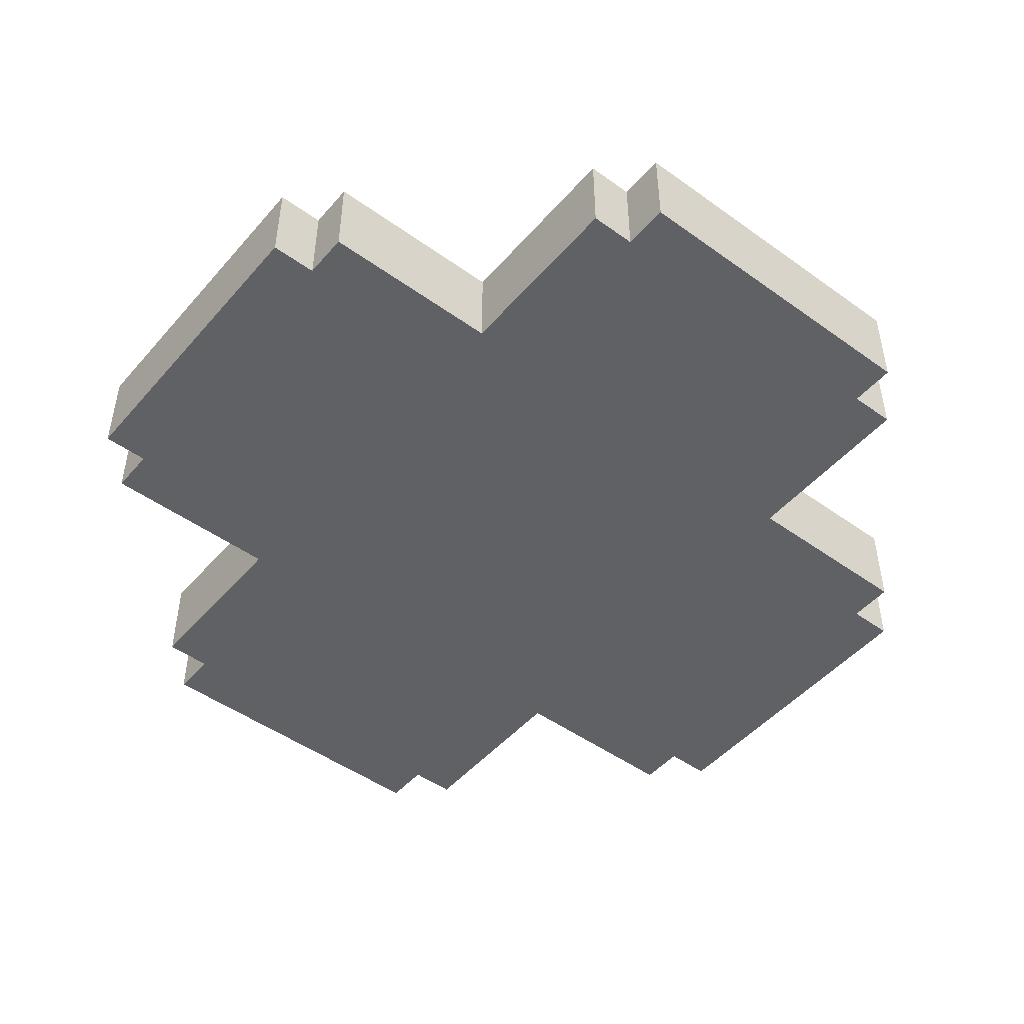
<metadata>
{"format":"obj","ext":"obj","renderer":"f3d","projection":"perspective","resolution":1024,"background":"white","views":[{"elev":-48.3,"azim":51.2,"up":"+Z"}]}
</metadata>
<code>
o
v -0.9 0.6 0.1
v -0.9 0.6 -0.1
v -0.9 1.3 0.1
v -0.9 1.3 -0.1
v -0.8 0.5 0.1
v -0.8 0.5 -0.1
v -0.8 0.6 0.1
v -0.8 0.6 -0.1
v -0.8 1.3 0.1
v -0.8 1.3 -0.1
v -0.8 1.4 0.1
v -0.8 1.4 -0.1
v -0.4 0.1 0.1
v -0.4 0.1 -0.1
v -0.4 0.5 0.1
v -0.4 0.5 -0.1
v -0.4 1.4 0.1
v -0.4 1.4 -0.1
v -0.4 1.8 0.1
v -0.4 1.8 -0.1
v -0.3 0 0.1
v -0.3 0 -0.1
v -0.3 0.1 0.1
v -0.3 0.1 -0.1
v -0.3 1.8 0.1
v -0.3 1.8 -0.1
v -0.3 1.9 0.1
v -0.3 1.9 -0.1
v 0.4 0 0.1
v 0.4 0 -0.1
v 0.4 0.1 0.1
v 0.4 0.1 -0.1
v 0.4 1.8 0.1
v 0.4 1.8 -0.1
v 0.4 1.9 0.1
v 0.4 1.9 -0.1
v 0.5 0.1 0.1
v 0.5 0.1 -0.1
v 0.5 0.5 0.1
v 0.5 0.5 -0.1
v 0.5 1.4 0.1
v 0.5 1.4 -0.1
v 0.5 1.8 0.1
v 0.5 1.8 -0.1
v 0.9 0.5 0.1
v 0.9 0.5 -0.1
v 0.9 0.6 0.1
v 0.9 0.6 -0.1
v 0.9 1.3 0.1
v 0.9 1.3 -0.1
v 0.9 1.4 0.1
v 0.9 1.4 -0.1
v 1 0.6 0.1
v 1 0.6 -0.1
v 1 0.7 0.1
v 1 0.7 -0.1
v 1 0.8 0.1
v 1 0.8 -0.1
v 1 1.3 0.1
v 1 1.3 -0.1
v -0.9 0.6 0.1
v -0.9 1.3 0.1
v -0.8 0.5 0.1
v -0.8 0.6 0.1
v -0.8 0.7 0.1
v -0.8 0.8 0.1
v -0.8 0.9 0.1
v -0.8 1 0.1
v -0.8 1.1 0.1
v -0.8 1.2 0.1
v -0.8 1.3 0.1
v -0.8 1.4 0.1
v -0.7 0.7 0.1
v -0.7 0.8 0.1
v -0.7 0.9 0.1
v -0.7 1 0.1
v -0.7 1.1 0.1
v -0.7 1.2 0.1
v -0.7 1.3 0.1
v -0.7 1.4 0.1
v -0.6 0.7 0.1
v -0.6 0.8 0.1
v -0.6 0.9 0.1
v -0.6 1 0.1
v -0.6 1.1 0.1
v -0.6 1.2 0.1
v -0.6 1.3 0.1
v -0.6 1.4 0.1
v -0.5 0.6 0.1
v -0.5 0.7 0.1
v -0.5 0.8 0.1
v -0.5 0.9 0.1
v -0.5 1 0.1
v -0.5 1.1 0.1
v -0.5 1.2 0.1
v -0.5 1.4 0.1
v -0.4 0.1 0.1
v -0.4 0.5 0.1
v -0.4 1.4 0.1
v -0.4 1.8 0.1
v -0.3 0 0.1
v -0.3 0.1 0.1
v -0.3 1.8 0.1
v -0.3 1.9 0.1
v -0.2 0 0.1
v -0.2 0.1 0.1
v -0.2 0.2 0.1
v -0.2 0.3 0.1
v -0.2 0.4 0.1
v -0.2 0.5 0.1
v -0.2 0.6 0.1
v -0.2 0.7 0.1
v -0.2 1.2 0.1
v -0.2 1.3 0.1
v -0.2 1.4 0.1
v -0.2 1.5 0.1
v -0.2 1.6 0.1
v -0.2 1.7 0.1
v -0.2 1.8 0.1
v -0.1 0 0.1
v -0.1 0.1 0.1
v -0.1 0.2 0.1
v -0.1 0.3 0.1
v -0.1 0.4 0.1
v -0.1 0.5 0.1
v -0.1 0.6 0.1
v -0.1 1.3 0.1
v -0.1 1.4 0.1
v -0.1 1.5 0.1
v -0.1 1.6 0.1
v -0.1 1.7 0.1
v -0.1 1.8 0.1
v 0 0 0.1
v 0 0.1 0.1
v 0 0.2 0.1
v 0 0.3 0.1
v 0 0.4 0.1
v 0 0.5 0.1
v 0 0.6 0.1
v 0 1.3 0.1
v 0 1.4 0.1
v 0 1.5 0.1
v 0 1.6 0.1
v 0 1.7 0.1
v 0 1.8 0.1
v 0.1 0 0.1
v 0.1 0.1 0.1
v 0.1 0.2 0.1
v 0.1 0.3 0.1
v 0.1 0.4 0.1
v 0.1 0.5 0.1
v 0.1 0.6 0.1
v 0.1 1.3 0.1
v 0.1 1.4 0.1
v 0.1 1.5 0.1
v 0.1 1.6 0.1
v 0.1 1.7 0.1
v 0.1 1.8 0.1
v 0.1 1.9 0.1
v 0.2 0.1 0.1
v 0.2 0.2 0.1
v 0.2 0.3 0.1
v 0.2 0.4 0.1
v 0.2 0.5 0.1
v 0.2 0.6 0.1
v 0.2 1.3 0.1
v 0.2 1.4 0.1
v 0.2 1.5 0.1
v 0.2 1.6 0.1
v 0.2 1.7 0.1
v 0.2 1.8 0.1
v 0.2 1.9 0.1
v 0.3 0.1 0.1
v 0.3 0.2 0.1
v 0.3 0.3 0.1
v 0.3 0.4 0.1
v 0.3 0.5 0.1
v 0.3 0.6 0.1
v 0.3 0.7 0.1
v 0.3 1.2 0.1
v 0.3 1.3 0.1
v 0.3 1.4 0.1
v 0.3 1.5 0.1
v 0.3 1.6 0.1
v 0.3 1.7 0.1
v 0.3 1.8 0.1
v 0.3 1.9 0.1
v 0.4 0 0.1
v 0.4 0.1 0.1
v 0.4 1.8 0.1
v 0.4 1.9 0.1
v 0.5 0.1 0.1
v 0.5 0.5 0.1
v 0.5 0.6 0.1
v 0.5 0.7 0.1
v 0.5 0.8 0.1
v 0.5 0.9 0.1
v 0.5 1 0.1
v 0.5 1.1 0.1
v 0.5 1.2 0.1
v 0.5 1.4 0.1
v 0.5 1.8 0.1
v 0.6 0.7 0.1
v 0.6 0.8 0.1
v 0.6 0.9 0.1
v 0.6 1 0.1
v 0.6 1.1 0.1
v 0.6 1.2 0.1
v 0.6 1.3 0.1
v 0.6 1.4 0.1
v 0.7 0.7 0.1
v 0.7 0.8 0.1
v 0.7 0.9 0.1
v 0.7 1 0.1
v 0.7 1.1 0.1
v 0.7 1.2 0.1
v 0.7 1.3 0.1
v 0.7 1.4 0.1
v 0.8 0.7 0.1
v 0.8 0.8 0.1
v 0.8 0.9 0.1
v 0.8 1 0.1
v 0.8 1.1 0.1
v 0.8 1.2 0.1
v 0.8 1.3 0.1
v 0.8 1.4 0.1
v 0.9 0.5 0.1
v 0.9 0.6 0.1
v 0.9 0.7 0.1
v 0.9 0.8 0.1
v 0.9 1.3 0.1
v 0.9 1.4 0.1
v 1 0.6 0.1
v 1 0.7 0.1
v 1 0.8 0.1
v 1 1.3 0.1
v -0.9 0.6 -0.1
v -0.9 1.3 -0.1
v -0.8 0.5 -0.1
v -0.8 0.6 -0.1
v -0.8 0.7 -0.1
v -0.8 0.8 -0.1
v -0.8 0.9 -0.1
v -0.8 1 -0.1
v -0.8 1.1 -0.1
v -0.8 1.2 -0.1
v -0.8 1.3 -0.1
v -0.8 1.4 -0.1
v -0.7 0.7 -0.1
v -0.7 0.8 -0.1
v -0.7 0.9 -0.1
v -0.7 1 -0.1
v -0.7 1.1 -0.1
v -0.7 1.2 -0.1
v -0.7 1.3 -0.1
v -0.7 1.4 -0.1
v -0.6 0.7 -0.1
v -0.6 0.8 -0.1
v -0.6 0.9 -0.1
v -0.6 1 -0.1
v -0.6 1.1 -0.1
v -0.6 1.2 -0.1
v -0.6 1.3 -0.1
v -0.6 1.4 -0.1
v -0.5 0.6 -0.1
v -0.5 0.7 -0.1
v -0.5 0.8 -0.1
v -0.5 0.9 -0.1
v -0.5 1 -0.1
v -0.5 1.1 -0.1
v -0.5 1.2 -0.1
v -0.5 1.4 -0.1
v -0.4 0.1 -0.1
v -0.4 0.5 -0.1
v -0.4 1.4 -0.1
v -0.4 1.8 -0.1
v -0.3 0 -0.1
v -0.3 0.1 -0.1
v -0.3 1.8 -0.1
v -0.3 1.9 -0.1
v -0.2 0 -0.1
v -0.2 0.1 -0.1
v -0.2 0.2 -0.1
v -0.2 0.3 -0.1
v -0.2 0.4 -0.1
v -0.2 0.5 -0.1
v -0.2 0.6 -0.1
v -0.2 0.7 -0.1
v -0.2 1.2 -0.1
v -0.2 1.3 -0.1
v -0.2 1.4 -0.1
v -0.2 1.5 -0.1
v -0.2 1.6 -0.1
v -0.2 1.7 -0.1
v -0.2 1.8 -0.1
v -0.1 0 -0.1
v -0.1 0.1 -0.1
v -0.1 0.2 -0.1
v -0.1 0.3 -0.1
v -0.1 0.4 -0.1
v -0.1 0.5 -0.1
v -0.1 0.6 -0.1
v -0.1 1.3 -0.1
v -0.1 1.4 -0.1
v -0.1 1.5 -0.1
v -0.1 1.6 -0.1
v -0.1 1.7 -0.1
v -0.1 1.8 -0.1
v 0 0 -0.1
v 0 0.1 -0.1
v 0 0.2 -0.1
v 0 0.3 -0.1
v 0 0.4 -0.1
v 0 0.5 -0.1
v 0 0.6 -0.1
v 0 1.3 -0.1
v 0 1.4 -0.1
v 0 1.5 -0.1
v 0 1.6 -0.1
v 0 1.7 -0.1
v 0 1.8 -0.1
v 0.1 0 -0.1
v 0.1 0.1 -0.1
v 0.1 0.2 -0.1
v 0.1 0.3 -0.1
v 0.1 0.4 -0.1
v 0.1 0.5 -0.1
v 0.1 0.6 -0.1
v 0.1 1.3 -0.1
v 0.1 1.4 -0.1
v 0.1 1.5 -0.1
v 0.1 1.6 -0.1
v 0.1 1.7 -0.1
v 0.1 1.8 -0.1
v 0.1 1.9 -0.1
v 0.2 0.1 -0.1
v 0.2 0.2 -0.1
v 0.2 0.3 -0.1
v 0.2 0.4 -0.1
v 0.2 0.5 -0.1
v 0.2 0.6 -0.1
v 0.2 1.3 -0.1
v 0.2 1.4 -0.1
v 0.2 1.5 -0.1
v 0.2 1.6 -0.1
v 0.2 1.7 -0.1
v 0.2 1.8 -0.1
v 0.2 1.9 -0.1
v 0.3 0.1 -0.1
v 0.3 0.2 -0.1
v 0.3 0.3 -0.1
v 0.3 0.4 -0.1
v 0.3 0.5 -0.1
v 0.3 0.6 -0.1
v 0.3 0.7 -0.1
v 0.3 1.2 -0.1
v 0.3 1.3 -0.1
v 0.3 1.4 -0.1
v 0.3 1.5 -0.1
v 0.3 1.6 -0.1
v 0.3 1.7 -0.1
v 0.3 1.8 -0.1
v 0.3 1.9 -0.1
v 0.4 0 -0.1
v 0.4 0.1 -0.1
v 0.4 1.8 -0.1
v 0.4 1.9 -0.1
v 0.5 0.1 -0.1
v 0.5 0.5 -0.1
v 0.5 0.6 -0.1
v 0.5 0.7 -0.1
v 0.5 0.8 -0.1
v 0.5 0.9 -0.1
v 0.5 1 -0.1
v 0.5 1.1 -0.1
v 0.5 1.2 -0.1
v 0.5 1.4 -0.1
v 0.5 1.8 -0.1
v 0.6 0.7 -0.1
v 0.6 0.8 -0.1
v 0.6 0.9 -0.1
v 0.6 1 -0.1
v 0.6 1.1 -0.1
v 0.6 1.2 -0.1
v 0.6 1.3 -0.1
v 0.6 1.4 -0.1
v 0.7 0.7 -0.1
v 0.7 0.8 -0.1
v 0.7 0.9 -0.1
v 0.7 1 -0.1
v 0.7 1.1 -0.1
v 0.7 1.2 -0.1
v 0.7 1.3 -0.1
v 0.7 1.4 -0.1
v 0.8 0.7 -0.1
v 0.8 0.8 -0.1
v 0.8 0.9 -0.1
v 0.8 1 -0.1
v 0.8 1.1 -0.1
v 0.8 1.2 -0.1
v 0.8 1.3 -0.1
v 0.8 1.4 -0.1
v 0.9 0.5 -0.1
v 0.9 0.6 -0.1
v 0.9 0.7 -0.1
v 0.9 0.8 -0.1
v 0.9 1.3 -0.1
v 0.9 1.4 -0.1
v 1 0.6 -0.1
v 1 0.7 -0.1
v 1 0.8 -0.1
v 1 1.3 -0.1
v -0.3 0 0.1
v -0.2 0 0.1
v -0.1 0 0.1
v 0 0 0.1
v 0.1 0 0.1
v 0.4 0 0.1
v -0.3 0 -0.1
v -0.2 0 -0.1
v -0.1 0 -0.1
v 0 0 -0.1
v 0.1 0 -0.1
v 0.4 0 -0.1
v -0.4 0.1 0.1
v -0.3 0.1 0.1
v 0.4 0.1 0.1
v 0.5 0.1 0.1
v -0.4 0.1 -0.1
v -0.3 0.1 -0.1
v 0.4 0.1 -0.1
v 0.5 0.1 -0.1
v -0.8 0.5 0.1
v -0.4 0.5 0.1
v 0.5 0.5 0.1
v 0.9 0.5 0.1
v -0.8 0.5 -0.1
v -0.4 0.5 -0.1
v 0.5 0.5 -0.1
v 0.9 0.5 -0.1
v -0.9 0.6 0.1
v -0.8 0.6 0.1
v 0.9 0.6 0.1
v 1 0.6 0.1
v -0.9 0.6 -0.1
v -0.8 0.6 -0.1
v 0.9 0.6 -0.1
v 1 0.6 -0.1
v -0.9 1.3 0.1
v -0.8 1.3 0.1
v 0.9 1.3 0.1
v 1 1.3 0.1
v -0.9 1.3 -0.1
v -0.8 1.3 -0.1
v 0.9 1.3 -0.1
v 1 1.3 -0.1
v -0.8 1.4 0.1
v -0.7 1.4 0.1
v -0.6 1.4 0.1
v -0.5 1.4 0.1
v -0.4 1.4 0.1
v 0.5 1.4 0.1
v 0.6 1.4 0.1
v 0.7 1.4 0.1
v 0.8 1.4 0.1
v 0.9 1.4 0.1
v -0.8 1.4 -0.1
v -0.7 1.4 -0.1
v -0.6 1.4 -0.1
v -0.5 1.4 -0.1
v -0.4 1.4 -0.1
v 0.5 1.4 -0.1
v 0.6 1.4 -0.1
v 0.7 1.4 -0.1
v 0.8 1.4 -0.1
v 0.9 1.4 -0.1
v -0.4 1.8 0.1
v -0.3 1.8 0.1
v 0.4 1.8 0.1
v 0.5 1.8 0.1
v -0.4 1.8 -0.1
v -0.3 1.8 -0.1
v 0.4 1.8 -0.1
v 0.5 1.8 -0.1
v -0.3 1.9 0.1
v 0.1 1.9 0.1
v 0.2 1.9 0.1
v 0.3 1.9 0.1
v 0.4 1.9 0.1
v -0.3 1.9 -0.1
v 0.1 1.9 -0.1
v 0.2 1.9 -0.1
v 0.3 1.9 -0.1
v 0.4 1.9 -0.1
f 3 2 1
f 4 2 3
f 7 6 5
f 8 6 7
f 11 10 9
f 12 10 11
f 15 14 13
f 16 14 15
f 19 18 17
f 20 18 19
f 23 22 21
f 24 22 23
f 27 26 25
f 28 26 27
f 29 30 31
f 31 30 32
f 33 34 35
f 35 34 36
f 37 38 39
f 39 38 40
f 41 42 43
f 43 42 44
f 45 46 47
f 47 46 48
f 49 50 51
f 51 50 52
f 53 54 55
f 55 54 56
f 55 56 57
f 57 56 58
f 57 58 59
f 59 58 60
f 64 62 61
f 65 62 64
f 66 62 65
f 67 62 66
f 68 62 67
f 69 62 68
f 70 62 69
f 71 62 70
f 73 65 64
f 73 66 65
f 74 67 66
f 74 66 73
f 75 68 67
f 75 67 74
f 76 69 68
f 76 68 75
f 77 70 69
f 77 69 76
f 78 72 71
f 78 70 77
f 78 71 70
f 79 72 78
f 80 72 79
f 81 77 76
f 81 76 75
f 81 73 64
f 81 79 78
f 81 78 77
f 81 75 74
f 81 74 73
f 82 79 81
f 83 79 82
f 84 79 83
f 85 79 84
f 86 79 85
f 87 80 79
f 87 79 86
f 88 80 87
f 89 64 63
f 89 81 64
f 90 82 81
f 90 81 89
f 91 83 82
f 91 82 90
f 92 84 83
f 92 83 91
f 93 85 84
f 93 84 92
f 94 86 85
f 94 85 93
f 95 88 87
f 95 86 94
f 95 87 86
f 96 88 95
f 98 93 92
f 98 94 93
f 98 96 95
f 98 95 94
f 98 92 91
f 98 91 90
f 98 90 89
f 98 89 63
f 99 96 98
f 102 99 98
f 102 100 99
f 102 98 97
f 103 100 102
f 105 102 101
f 106 104 103
f 106 102 105
f 106 103 102
f 107 104 106
f 108 104 107
f 109 104 108
f 110 104 109
f 111 104 110
f 112 104 111
f 113 104 112
f 114 104 113
f 115 104 114
f 116 104 115
f 117 104 116
f 118 104 117
f 119 104 118
f 120 106 105
f 121 107 106
f 121 106 120
f 122 108 107
f 122 107 121
f 123 109 108
f 123 108 122
f 124 110 109
f 124 109 123
f 125 111 110
f 125 110 124
f 126 112 111
f 126 111 125
f 127 114 113
f 127 115 114
f 128 116 115
f 128 115 127
f 129 117 116
f 129 116 128
f 130 118 117
f 130 117 129
f 131 119 118
f 131 118 130
f 132 104 119
f 132 119 131
f 133 121 120
f 134 122 121
f 134 121 133
f 134 123 122
f 134 124 123
f 134 125 124
f 134 126 125
f 135 126 134
f 136 126 135
f 137 126 136
f 138 126 137
f 139 112 126
f 139 126 138
f 140 131 130
f 140 132 131
f 140 130 129
f 140 129 128
f 140 128 127
f 140 127 113
f 141 132 140
f 142 132 141
f 143 132 142
f 144 132 143
f 145 104 132
f 145 132 144
f 146 134 133
f 147 135 134
f 147 134 146
f 148 136 135
f 148 135 147
f 149 137 136
f 149 136 148
f 150 138 137
f 150 137 149
f 151 139 138
f 151 138 150
f 152 112 139
f 152 139 151
f 153 140 113
f 153 141 140
f 154 142 141
f 154 141 153
f 155 143 142
f 155 142 154
f 156 144 143
f 156 143 155
f 157 145 144
f 157 144 156
f 158 104 145
f 158 145 157
f 159 104 158
f 160 151 150
f 160 150 149
f 160 148 147
f 160 147 146
f 160 149 148
f 160 152 151
f 161 152 160
f 162 152 161
f 163 152 162
f 164 152 163
f 165 112 152
f 165 152 164
f 166 155 154
f 166 158 157
f 166 156 155
f 166 154 153
f 166 157 156
f 166 153 113
f 167 158 166
f 168 158 167
f 169 158 168
f 170 158 169
f 171 159 158
f 171 158 170
f 172 159 171
f 173 161 160
f 173 160 146
f 174 162 161
f 174 161 173
f 175 163 162
f 175 162 174
f 176 164 163
f 176 163 175
f 177 165 164
f 177 164 176
f 178 112 165
f 178 165 177
f 179 113 112
f 179 112 178
f 180 166 113
f 180 113 179
f 181 167 166
f 181 166 180
f 182 168 167
f 182 167 181
f 183 169 168
f 183 168 182
f 184 170 169
f 184 169 183
f 185 171 170
f 185 170 184
f 186 172 171
f 186 171 185
f 187 172 186
f 188 173 146
f 189 177 176
f 189 173 188
f 189 183 182
f 189 176 175
f 189 186 185
f 189 184 183
f 189 182 181
f 189 181 180
f 189 180 179
f 189 179 178
f 189 185 184
f 189 175 174
f 189 174 173
f 189 178 177
f 190 187 186
f 190 186 189
f 191 187 190
f 192 190 189
f 193 190 192
f 194 190 193
f 195 190 194
f 196 190 195
f 197 190 196
f 198 190 197
f 199 190 198
f 200 190 199
f 201 190 200
f 202 190 201
f 203 195 194
f 203 196 195
f 204 197 196
f 204 196 203
f 205 198 197
f 205 197 204
f 206 199 198
f 206 198 205
f 207 200 199
f 207 199 206
f 208 201 200
f 208 200 207
f 209 201 208
f 210 201 209
f 211 207 206
f 211 206 205
f 211 203 194
f 211 209 208
f 211 208 207
f 211 205 204
f 211 204 203
f 212 209 211
f 213 209 212
f 214 209 213
f 215 209 214
f 216 209 215
f 217 210 209
f 217 209 216
f 218 210 217
f 219 211 194
f 219 212 211
f 220 213 212
f 220 212 219
f 221 214 213
f 221 213 220
f 222 215 214
f 222 214 221
f 223 216 215
f 223 215 222
f 224 218 217
f 224 216 223
f 224 217 216
f 225 218 224
f 226 218 225
f 227 194 193
f 228 222 221
f 228 194 227
f 228 223 222
f 228 219 194
f 228 225 224
f 228 224 223
f 228 221 220
f 228 220 219
f 229 225 228
f 230 225 229
f 231 226 225
f 231 225 230
f 232 226 231
f 233 229 228
f 234 230 229
f 234 229 233
f 235 231 230
f 235 230 234
f 236 231 235
f 237 238 240
f 240 238 241
f 241 238 242
f 242 238 243
f 243 238 244
f 244 238 245
f 245 238 246
f 246 238 247
f 240 241 249
f 241 242 249
f 242 243 250
f 249 242 250
f 243 244 251
f 250 243 251
f 244 245 252
f 251 244 252
f 245 246 253
f 252 245 253
f 247 248 254
f 253 246 254
f 246 247 254
f 254 248 255
f 255 248 256
f 252 253 257
f 251 252 257
f 240 249 257
f 254 255 257
f 253 254 257
f 250 251 257
f 249 250 257
f 257 255 258
f 258 255 259
f 259 255 260
f 260 255 261
f 261 255 262
f 255 256 263
f 262 255 263
f 263 256 264
f 239 240 265
f 240 257 265
f 257 258 266
f 265 257 266
f 258 259 267
f 266 258 267
f 259 260 268
f 267 259 268
f 260 261 269
f 268 260 269
f 261 262 270
f 269 261 270
f 263 264 271
f 270 262 271
f 262 263 271
f 271 264 272
f 268 269 274
f 269 270 274
f 271 272 274
f 270 271 274
f 267 268 274
f 266 267 274
f 265 266 274
f 239 265 274
f 274 272 275
f 274 275 278
f 275 276 278
f 273 274 278
f 278 276 279
f 277 278 281
f 279 280 282
f 281 278 282
f 278 279 282
f 282 280 283
f 283 280 284
f 284 280 285
f 285 280 286
f 286 280 287
f 287 280 288
f 288 280 289
f 289 280 290
f 290 280 291
f 291 280 292
f 292 280 293
f 293 280 294
f 294 280 295
f 281 282 296
f 282 283 297
f 296 282 297
f 283 284 298
f 297 283 298
f 284 285 299
f 298 284 299
f 285 286 300
f 299 285 300
f 286 287 301
f 300 286 301
f 287 288 302
f 301 287 302
f 289 290 303
f 290 291 303
f 291 292 304
f 303 291 304
f 292 293 305
f 304 292 305
f 293 294 306
f 305 293 306
f 294 295 307
f 306 294 307
f 295 280 308
f 307 295 308
f 296 297 309
f 297 298 310
f 309 297 310
f 298 299 310
f 299 300 310
f 300 301 310
f 301 302 310
f 310 302 311
f 311 302 312
f 312 302 313
f 313 302 314
f 302 288 315
f 314 302 315
f 306 307 316
f 307 308 316
f 305 306 316
f 304 305 316
f 303 304 316
f 289 303 316
f 316 308 317
f 317 308 318
f 318 308 319
f 319 308 320
f 308 280 321
f 320 308 321
f 309 310 322
f 310 311 323
f 322 310 323
f 311 312 324
f 323 311 324
f 312 313 325
f 324 312 325
f 313 314 326
f 325 313 326
f 314 315 327
f 326 314 327
f 315 288 328
f 327 315 328
f 289 316 329
f 316 317 329
f 317 318 330
f 329 317 330
f 318 319 331
f 330 318 331
f 319 320 332
f 331 319 332
f 320 321 333
f 332 320 333
f 321 280 334
f 333 321 334
f 334 280 335
f 326 327 336
f 325 326 336
f 323 324 336
f 322 323 336
f 324 325 336
f 327 328 336
f 336 328 337
f 337 328 338
f 338 328 339
f 339 328 340
f 328 288 341
f 340 328 341
f 330 331 342
f 333 334 342
f 331 332 342
f 329 330 342
f 332 333 342
f 289 329 342
f 342 334 343
f 343 334 344
f 344 334 345
f 345 334 346
f 334 335 347
f 346 334 347
f 347 335 348
f 336 337 349
f 322 336 349
f 337 338 350
f 349 337 350
f 338 339 351
f 350 338 351
f 339 340 352
f 351 339 352
f 340 341 353
f 352 340 353
f 341 288 354
f 353 341 354
f 288 289 355
f 354 288 355
f 289 342 356
f 355 289 356
f 342 343 357
f 356 342 357
f 343 344 358
f 357 343 358
f 344 345 359
f 358 344 359
f 345 346 360
f 359 345 360
f 346 347 361
f 360 346 361
f 347 348 362
f 361 347 362
f 362 348 363
f 322 349 364
f 352 353 365
f 364 349 365
f 358 359 365
f 351 352 365
f 361 362 365
f 359 360 365
f 357 358 365
f 356 357 365
f 355 356 365
f 354 355 365
f 360 361 365
f 350 351 365
f 349 350 365
f 353 354 365
f 362 363 366
f 365 362 366
f 366 363 367
f 365 366 368
f 368 366 369
f 369 366 370
f 370 366 371
f 371 366 372
f 372 366 373
f 373 366 374
f 374 366 375
f 375 366 376
f 376 366 377
f 377 366 378
f 370 371 379
f 371 372 379
f 372 373 380
f 379 372 380
f 373 374 381
f 380 373 381
f 374 375 382
f 381 374 382
f 375 376 383
f 382 375 383
f 376 377 384
f 383 376 384
f 384 377 385
f 385 377 386
f 382 383 387
f 381 382 387
f 370 379 387
f 384 385 387
f 383 384 387
f 380 381 387
f 379 380 387
f 387 385 388
f 388 385 389
f 389 385 390
f 390 385 391
f 391 385 392
f 385 386 393
f 392 385 393
f 393 386 394
f 370 387 395
f 387 388 395
f 388 389 396
f 395 388 396
f 389 390 397
f 396 389 397
f 390 391 398
f 397 390 398
f 391 392 399
f 398 391 399
f 393 394 400
f 399 392 400
f 392 393 400
f 400 394 401
f 401 394 402
f 369 370 403
f 397 398 404
f 403 370 404
f 398 399 404
f 370 395 404
f 400 401 404
f 399 400 404
f 396 397 404
f 395 396 404
f 404 401 405
f 405 401 406
f 401 402 407
f 406 401 407
f 407 402 408
f 404 405 409
f 405 406 410
f 409 405 410
f 406 407 411
f 410 406 411
f 411 407 412
f 419 414 413
f 420 415 414
f 420 414 419
f 421 416 415
f 421 415 420
f 422 417 416
f 422 416 421
f 423 418 417
f 423 417 422
f 424 418 423
f 429 426 425
f 430 426 429
f 431 428 427
f 432 428 431
f 437 434 433
f 438 434 437
f 439 436 435
f 440 436 439
f 445 442 441
f 446 442 445
f 447 444 443
f 448 444 447
f 449 450 453
f 453 450 454
f 451 452 455
f 455 452 456
f 457 458 467
f 458 459 468
f 467 458 468
f 459 460 469
f 468 459 469
f 460 461 470
f 469 460 470
f 470 461 471
f 462 463 472
f 463 464 473
f 472 463 473
f 464 465 474
f 473 464 474
f 465 466 475
f 474 465 475
f 475 466 476
f 477 478 481
f 481 478 482
f 479 480 483
f 483 480 484
f 485 486 490
f 486 487 491
f 490 486 491
f 487 488 492
f 491 487 492
f 488 489 493
f 492 488 493
f 493 489 494

</code>
